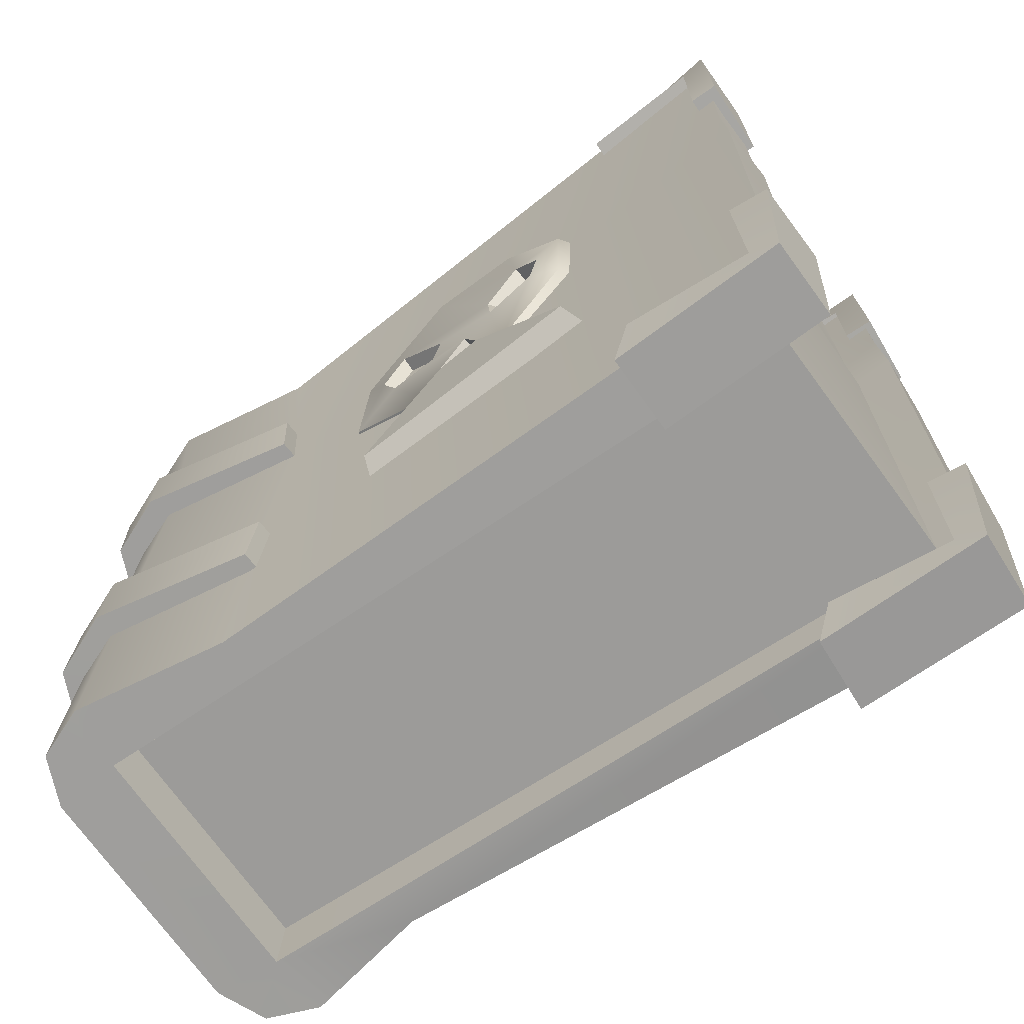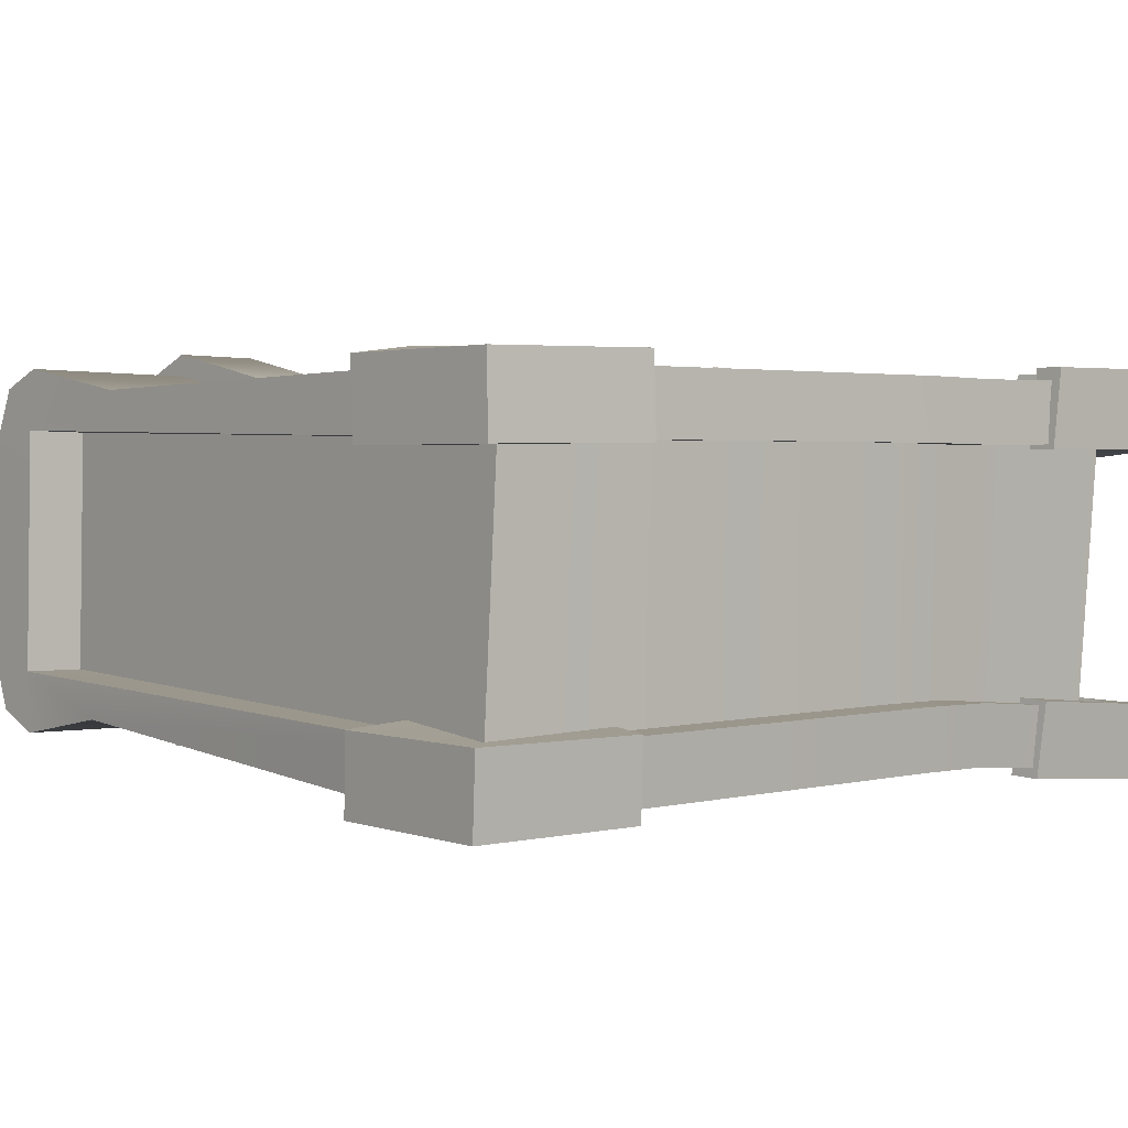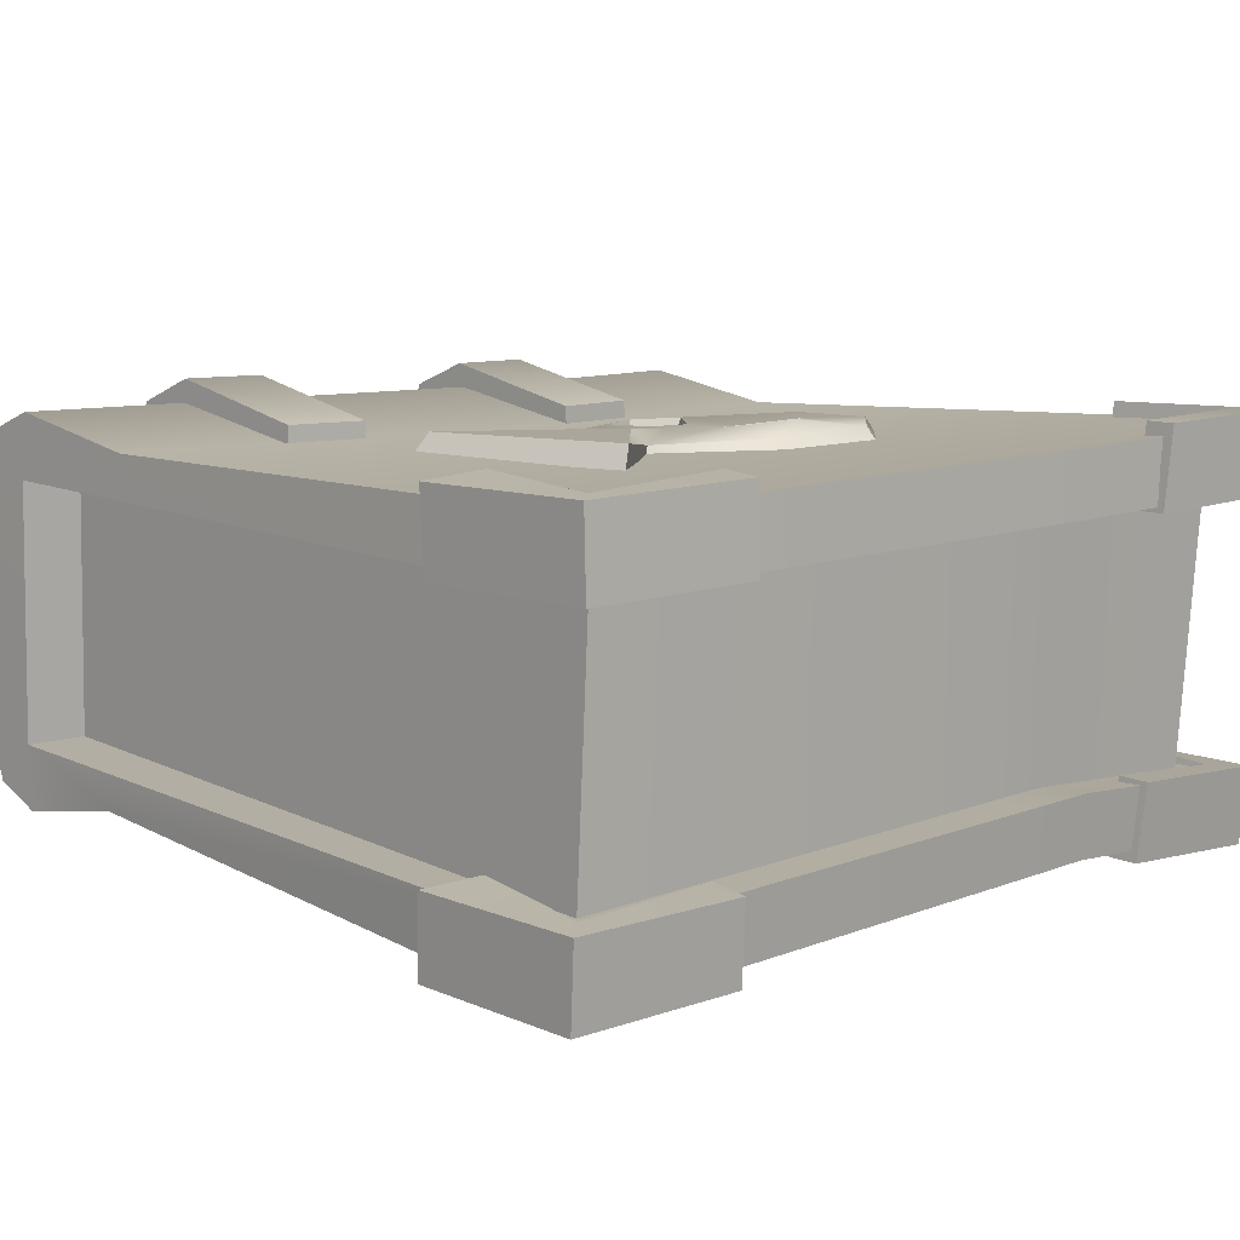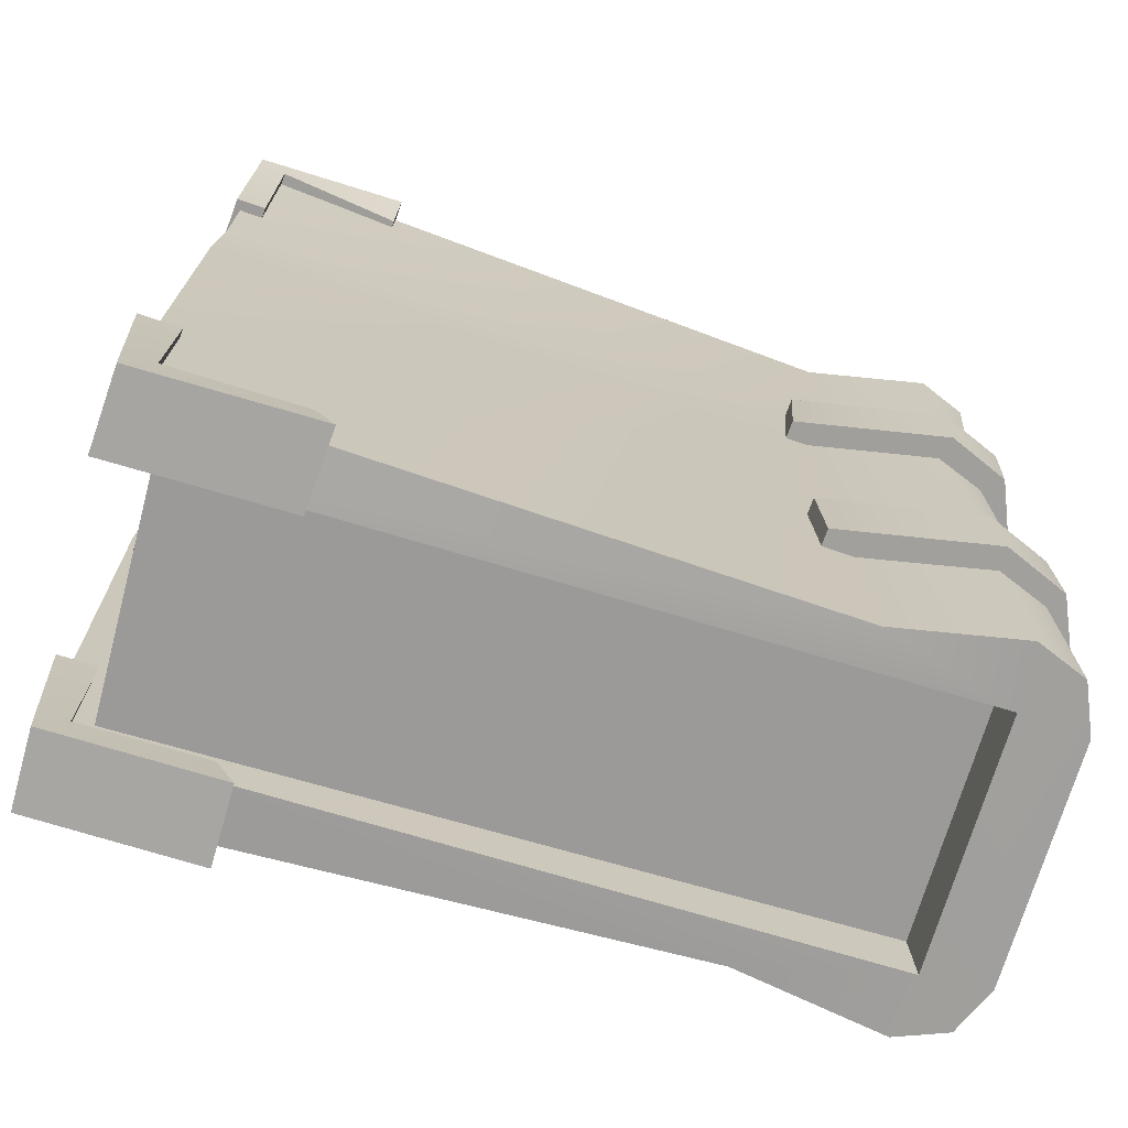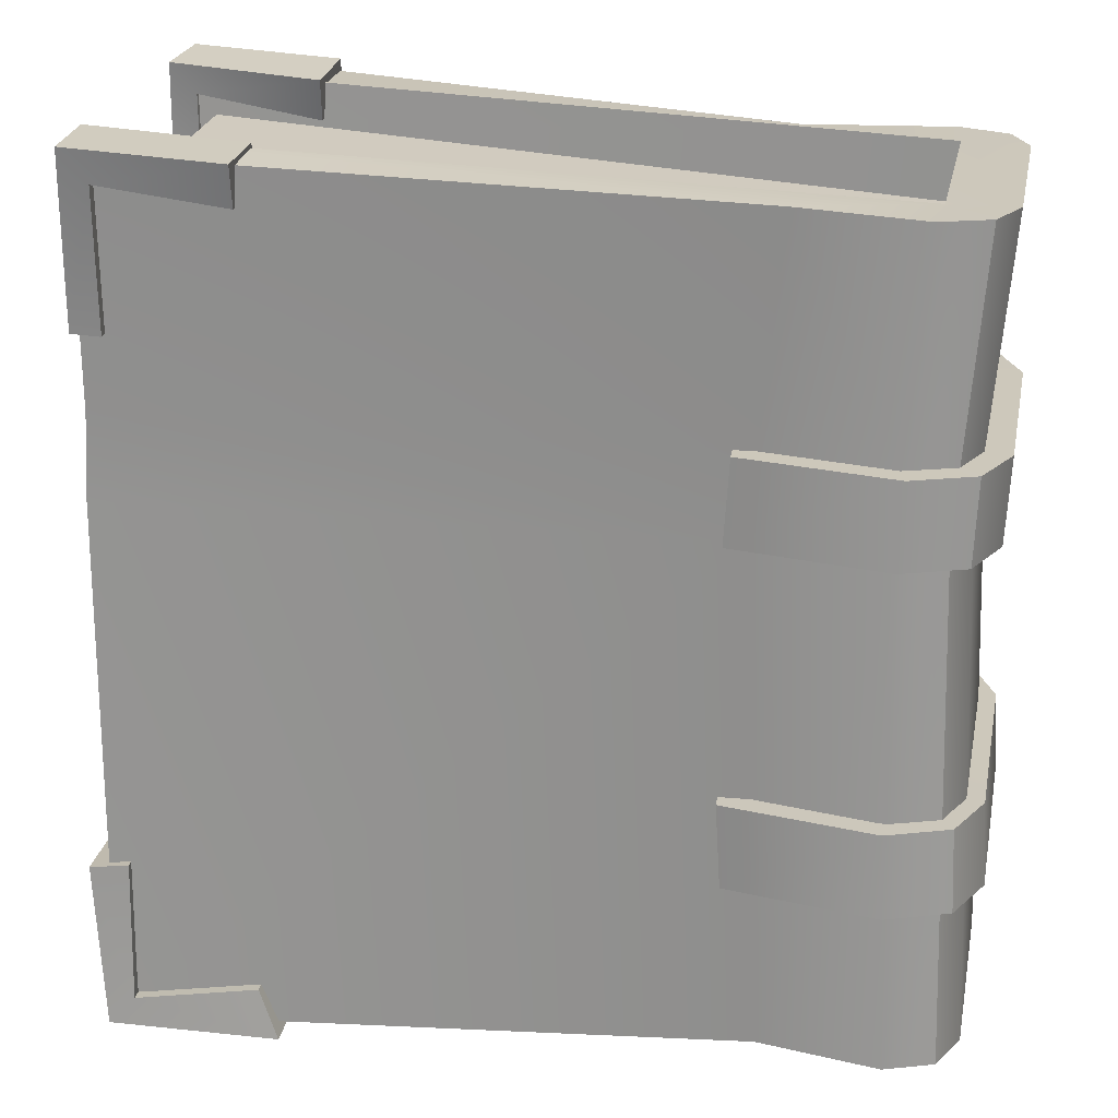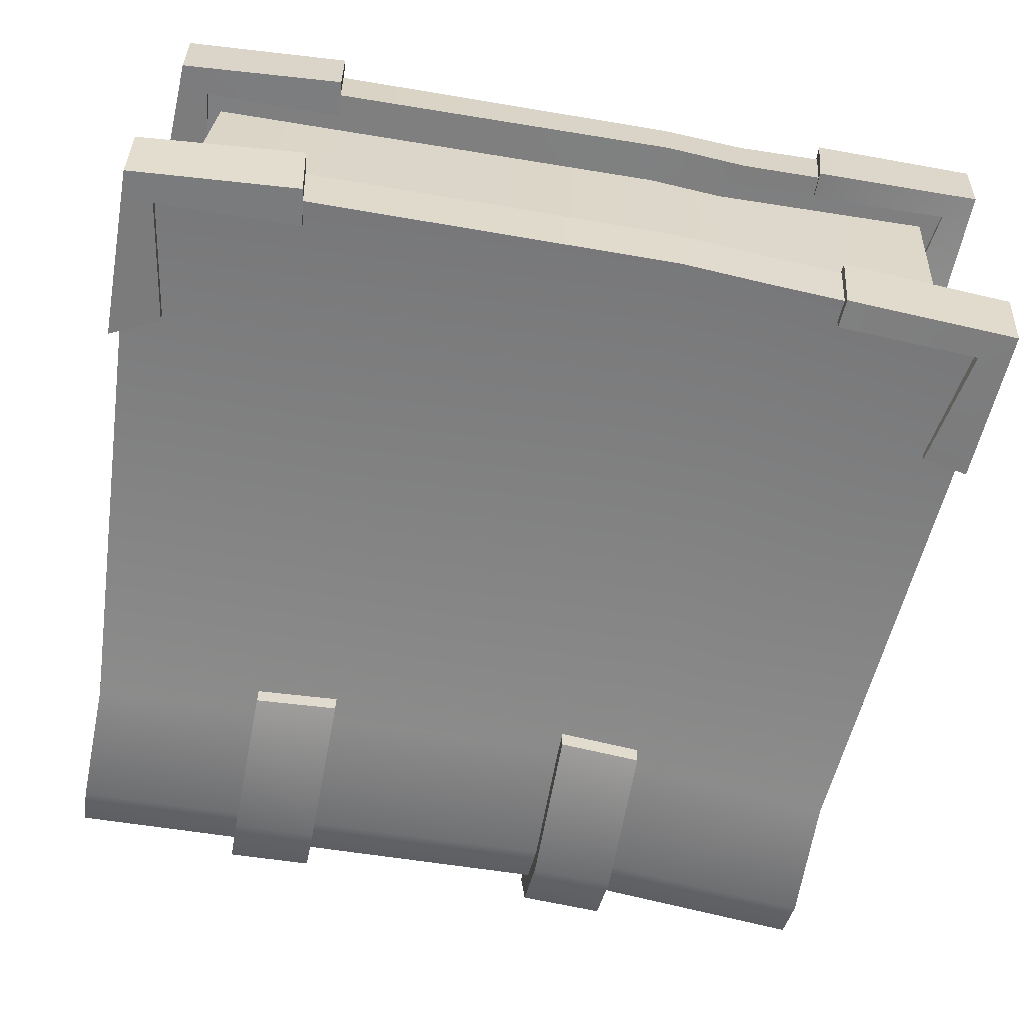
<metadata>
{"format":"obj","ext":"obj","renderer":"f3d","projection":"perspective","resolution":1024,"background":"white","views":[{"elev":-69.8,"azim":35.6,"up":"+Y"},{"elev":2.1,"azim":49.5,"up":"+Z"},{"elev":10.3,"azim":46.1,"up":"+Z"},{"elev":-72.2,"azim":164.1,"up":"+Y"},{"elev":20.7,"azim":-168.4,"up":"+Y"},{"elev":-60.5,"azim":79.9,"up":"+Z"}]}
</metadata>
<code>
o Book_asset_Cube.132
v 0.1739 -0.01954 0.04604
v 0.1744 0.3214 0.04675
v -0.1229 -0.01604 0.05207
v -0.1269 0.3057 0.04691
v 0.1753 -0.02597 -0.05154
v 0.1706 0.317 -0.05929
v -0.1237 -0.0176 -0.04479
v -0.1277 0.3042 -0.04995
v 0.1737 -0.01995 0.07013
v 0.1745 0.3228 0.07143
v 0.1739 -0.02578 -0.0758
v 0.1691 0.3158 -0.08318
v 0.1585 -0.002753 0.04616
v 0.16 -0.009352 -0.05147
v 0.1551 0.2991 -0.05785
v 0.1593 0.3042 0.04698
v -0.1214 0.006988 0.05148
v -0.1248 0.2828 0.04706
v -0.1222 0.005432 -0.04498
v -0.1256 0.2812 -0.0494
v -0.1208 -0.01552 0.07668
v -0.1485 -0.01635 0.0503
v -0.1289 -0.01599 0.0579
v -0.1403 -0.01588 0.06908
v -0.1525 0.3054 0.04514
v -0.1248 0.3061 0.07153
v -0.1329 0.3057 0.05274
v -0.1443 0.3057 0.06393
v -0.1492 -0.01784 -0.0426
v -0.122 -0.01787 -0.06944
v -0.1298 -0.01774 -0.05052
v -0.1414 -0.01799 -0.06151
v -0.126 0.3037 -0.0746
v -0.1532 0.3039 -0.04775
v -0.1338 0.304 -0.05568
v -0.1454 0.3036 -0.06667
v 0.173 0.2231 0.06998
v 0.1714 0.2202 -0.07522
v 0.1739 0.2223 0.04553
v 0.173 0.2207 -0.05095
v 0.1582 0.2144 0.04575
v 0.1574 0.2128 -0.05054
v -0.1446 0.2187 0.04605
v -0.1371 0.219 0.06465
v -0.1174 0.2193 0.07215
v -0.1186 0.217 -0.07254
v -0.1381 0.2169 -0.06471
v -0.1454 0.2172 -0.04599
v 0.1735 0.1864 -0.0746
v 0.1751 0.1868 -0.05027
v 0.1593 0.1826 -0.05009
v -0.1427 0.1849 0.04666
v -0.1169 0.1832 -0.07203
v 0.1747 0.1888 0.07037
v 0.1759 0.1884 0.04602
v 0.1601 0.1841 0.04624
v -0.1353 0.1852 0.06523
v -0.1157 0.1856 0.0727
v -0.1364 0.1831 -0.06424
v -0.1434 0.1834 -0.04555
v -0.062 -0.01498 0.06681
v -0.06599 0.3067 0.06165
v -0.05742 0.2199 0.0622
v -0.05514 0.1862 0.06248
v -0.07338 -0.01717 -0.06051
v -0.07737 0.3045 -0.06567
v -0.06883 0.2178 -0.06356
v -0.06662 0.184 -0.06296
v -0.1446 0.2187 0.04605
v -0.1371 0.219 0.06465
v -0.1174 0.2193 0.07215
v -0.1186 0.217 -0.07254
v -0.1381 0.2169 -0.06471
v -0.1454 0.2172 -0.04599
v -0.1427 0.1849 0.04666
v -0.1169 0.1832 -0.07203
v -0.1353 0.1852 0.06523
v -0.1157 0.1856 0.0727
v -0.1364 0.1831 -0.06424
v -0.1434 0.1834 -0.04555
v -0.0573 0.2199 0.05944
v -0.05499 0.1861 0.05974
v -0.05991 0.2179 -0.06162
v -0.05757 0.1842 -0.06099
v -0.1429 0.1852 0.0721
v -0.1445 0.2189 0.07154
v -0.1182 0.1857 0.08214
v -0.1197 0.2194 0.08162
v -0.1441 0.1829 -0.07097
v -0.1457 0.2166 -0.07148
v -0.1536 0.1832 -0.04734
v -0.1555 0.217 -0.04779
v -0.1211 0.2168 -0.08197
v -0.1547 0.2185 0.04802
v -0.0577 0.22 0.06902
v -0.1528 0.1848 0.04863
v -0.1195 0.183 -0.08142
v -0.05552 0.1863 0.06928
v -0.06047 0.2177 -0.07119
v -0.05825 0.184 -0.07053
v -0.1422 0.085 0.04822
v -0.1347 0.08546 0.0668
v -0.1151 0.08583 0.07428
v -0.1163 0.0835 -0.0704
v -0.1358 0.08337 -0.06259
v -0.1429 0.08352 -0.04389
v -0.1439 0.05126 0.04873
v -0.1176 0.04978 -0.0699
v -0.1361 0.05174 0.06737
v -0.1164 0.05212 0.07489
v -0.1372 0.04965 -0.06205
v -0.1446 0.04978 -0.04328
v -0.05468 0.08636 0.06152
v -0.05681 0.05261 0.06227
v -0.0573 0.08439 -0.05943
v -0.0594 0.05064 -0.05905
v -0.1434 0.0518 0.07427
v -0.1423 0.08551 0.07367
v -0.1187 0.05228 0.08438
v -0.1175 0.08599 0.08373
v -0.1446 0.04949 -0.06883
v -0.1434 0.0832 -0.06934
v -0.1547 0.04965 -0.04509
v -0.1531 0.08339 -0.04569
v -0.1188 0.08335 -0.07982
v -0.1523 0.08493 0.05019
v -0.05513 0.08653 0.07108
v -0.1539 0.0512 0.05071
v -0.12 0.04964 -0.07935
v -0.05712 0.0528 0.07186
v -0.05792 0.08425 -0.06899
v -0.05988 0.05051 -0.06864
v 0.1768 0.3243 0.04464
v 0.1732 0.3203 -0.05743
v 0.1768 0.3261 0.07598
v 0.1712 0.3186 -0.08767
v 0.1098 0.315 -0.08693
v 0.1775 0.2581 0.07539
v 0.1729 0.2511 -0.08201
v 0.1767 0.2549 0.04385
v 0.1754 0.2532 -0.05211
v 0.1153 0.3235 0.06959
v 0.1115 0.3161 -0.05628
v 0.1145 0.3207 0.03806
v 0.166 0.258 0.0755
v 0.1663 0.3142 0.07623
v 0.1653 0.2548 0.04398
v 0.1662 0.3124 0.04489
v 0.1624 0.3079 -0.05673
v 0.1601 0.3058 -0.08668
v 0.1157 0.3042 0.0438
v 0.1166 0.307 0.07534
v 0.1108 0.2982 -0.08124
v 0.161 0.2505 -0.08153
v 0.1634 0.2522 -0.05146
v 0.1125 0.2994 -0.05062
v 0.1765 -0.02075 0.04418
v 0.1781 -0.02736 -0.04956
v 0.1762 -0.02129 0.07476
v 0.1762 -0.02695 -0.0803
v 0.1079 -0.02683 -0.07967
v 0.1799 0.04568 0.0757
v 0.1803 0.03974 -0.07968
v 0.1806 0.04591 0.04503
v 0.1831 0.03814 -0.04945
v 0.11 -0.02543 0.07432
v 0.1102 -0.02818 -0.04926
v 0.1098 -0.02412 0.04407
v 0.1647 0.04689 0.07673
v 0.1654 -0.00964 0.07465
v 0.1654 0.0472 0.04609
v 0.1656 -0.00908 0.04408
v 0.1672 -0.01563 -0.04961
v 0.1652 -0.01497 -0.08025
v 0.1176 -0.004496 0.04676
v 0.1178 -0.005778 0.07703
v 0.1159 -0.007483 -0.07703
v 0.1649 0.04148 -0.07846
v 0.1676 0.03987 -0.04823
v 0.1183 -0.008929 -0.04666
v 0.02714 0.238 0.05592
v -0.01635 0.1958 0.05208
v -0.02013 0.1412 0.05125
v 0.02142 0.1139 0.05196
v -0.006528 0.06126 0.05749
v 0.09884 0.06823 0.06085
v 0.06455 0.1127 0.05578
v 0.09794 0.1523 0.05784
v 0.09902 0.2009 0.0582
v 0.06875 0.2343 0.05702
v 0.03366 0.1158 0.05203
v 0.04489 0.1438 0.05017
v 0.05413 0.114 0.05417
v 0.06984 0.1645 0.05298
v 0.07687 0.164 0.0542
v 0.07817 0.1687 0.05443
v 0.07455 0.1736 0.05398
v 0.06943 0.1694 0.05293
v 0.01133 0.1718 0.04892
v 0.008211 0.1664 0.04878
v 0.01034 0.1609 0.04878
v 0.01648 0.1615 0.04886
v 0.01747 0.1667 0.04884
v 0.0774 0.154 0.07515
v 0.08909 0.1532 0.07128
v 0.02715 0.2291 0.07022
v 0.07011 0.1846 0.07442
v 0.009303 0.1847 0.07
v 0.09059 0.1962 0.0723
v 0.08162 0.169 0.07595
v 0.03226 0.1206 0.07244
v -0.002112 0.07239 0.07241
v 0.05029 0.119 0.07408
v 0.09122 0.07852 0.07555
v 0.0257 0.152 0.07028
v 0.04232 0.1454 0.07124
v 0.02887 0.1686 0.07019
v -0.01232 0.1917 0.06553
v -0.01582 0.1433 0.06482
v 0.02122 0.1191 0.06586
v 0.05934 0.1181 0.06905
v 0.06411 0.2258 0.07145
v 0.006094 0.1501 0.06978
v 0.05537 0.1556 0.07194
v 0.05408 0.1714 0.07173
v -0.00069 0.1675 0.0696
f 182 181 199 200
f 207 210 209
f 201 192 191 184
f 192 201 202
f 216 215 223
f 199 198 203
f 184 191 185
f 192 202 203
f 186 193 187
f 216 217 215
f 201 184 183
f 197 189 196
f 208 217 225
f 220 223 219
f 214 221 213
f 210 196 195 204
f 216 223 220 211
f 212 214 213 211
f 214 186 187 221
f 217 216 224 225
f 212 185 186 214
f 225 224 194 198
f 197 181 190 189
f 195 188 187 194
f 183 182 200 201
f 220 212 211
f 219 223 226 218
f 185 191 193 186
f 188 195 196 189
f 207 209 222 206
f 187 193 192 194
f 221 224 216 213
f 205 209 210 204
f 204 224 221 205
f 203 198 194 192
f 208 206 218 226
f 198 199 181 197
f 226 223 201 200
f 211 191 192 216
f 226 200 199 208
f 218 182 183 219
f 206 222 190 181
f 222 209 189 190
f 208 199 203 217
f 207 225 198 197
f 223 215 202 201
f 206 181 182 218
f 219 183 184 220
f 213 193 191 211
f 204 195 194 224
f 217 203 202 215
f 207 197 196 210
f 209 205 188 189
f 205 221 187 188
f 206 208 225 207
f 213 216 192 193
f 212 220 184 185
f 31 7 29
f 3 23 22
f 27 4 25
f 8 35 34
f 23 21 24 22
f 27 25 28 26
f 32 29 60 59
f 65 11 5 7
f 4 27 26 62
f 41 56 51 42
f 4 2 16 18
f 66 67 46 33
f 39 41 16 2
f 8 66 33 35
f 31 29 32 30
f 60 29 22 52
f 16 15 20 18
f 3 17 13 1
f 3 61 21 23
f 8 20 15 6
f 7 31 30 65
f 62 26 45 63
f 6 12 66 8
f 1 9 61 3
f 58 21 61 64
f 44 45 26 28
f 4 8 34 25
f 62 10 2 4
f 16 41 42 15
f 52 57 44 43
f 37 63 64 54
f 49 38 40 50
f 38 49 68 67
f 25 34 48 43
f 48 60 52 43
f 53 68 65 30
f 2 10 37 39
f 64 61 9 54
f 40 6 15 42
f 19 17 3 7
f 68 49 11 65
f 39 37 54 55
f 55 56 41 39
f 67 68 53 46
f 30 32 59 53
f 63 45 58 64
f 47 36 33 46
f 50 40 42 51
f 60 48 47 59
f 57 58 45 44
f 48 34 36 47
f 21 58 57 24
f 56 13 14 51
f 10 62 63 37
f 5 11 49 50
f 43 44 28 25
f 38 12 6 40
f 46 53 59 47
f 12 38 67 66
f 54 9 1 55
f 24 57 52 22
f 55 1 13 56
f 7 5 14 19
f 35 33 36 34
f 50 51 14 5
f 7 3 22 29
f 18 20 8 4
f 14 13 17 19
f 120 118 117 119
f 109 102 103 110
f 130 114 113 127
f 111 108 104 105
f 131 115 116 132
f 121 122 125 129
f 117 118 126 128
f 132 129 125 131
f 124 122 121 123
f 101 107 112 106
f 129 108 111 121
f 120 103 102 118
f 126 101 106 124
f 128 107 109 117
f 119 117 109 110
f 131 125 104 115
f 130 119 110 114
f 123 121 111 112
f 119 130 127 120
f 123 128 126 124
f 109 107 101 102
f 111 105 106 112
f 104 108 116 115
f 113 114 110 103
f 123 112 107 128
f 132 116 108 129
f 127 113 103 120
f 125 122 105 104
f 124 106 105 122
f 126 118 102 101
f 92 90 89 91
f 87 98 95 88
f 77 70 71 78
f 69 75 80 74
f 81 82 78 71
f 79 73 74 80
f 72 76 84 83
f 91 96 94 92
f 79 76 72 73
f 86 94 96 85
f 91 89 79 80
f 98 87 78 82
f 87 85 77 78
f 96 75 77 85
f 98 82 81 95
f 90 93 97 89
f 75 69 70 77
f 88 86 85 87
f 100 84 76 97
f 95 81 71 88
f 97 76 79 89
f 88 71 70 86
f 92 74 73 90
f 91 80 75 96
f 93 90 73 72
f 99 93 72 83
f 100 97 93 99
f 94 86 70 69
f 99 83 84 100
f 94 69 74 92
f 142 144 151 152
f 138 140 133 135
f 142 135 133 144
f 148 147 145 146
f 148 146 152 151
f 140 138 145 147
f 138 135 146 145
f 144 133 148 151
f 146 135 142 152
f 148 133 140 147
f 177 161 167 180
f 173 158 165 179
f 174 160 161 177
f 160 158 167 161
f 165 158 160 163
f 180 173 174 177
f 174 178 163 160
f 174 173 179 178
f 179 165 163 178
f 173 180 167 158
f 143 134 136 137
f 136 134 141 139
f 150 149 156 153
f 150 136 139 154
f 141 134 149 155
f 155 149 150 154
f 149 134 143 156
f 139 141 155 154
f 143 137 153 156
f 137 136 150 153
f 172 157 168 175
f 170 176 166 159
f 157 164 162 159
f 157 159 166 168
f 169 171 172 170
f 176 170 172 175
f 170 159 162 169
f 175 168 166 176
f 169 162 164 171
f 172 171 164 157

</code>
